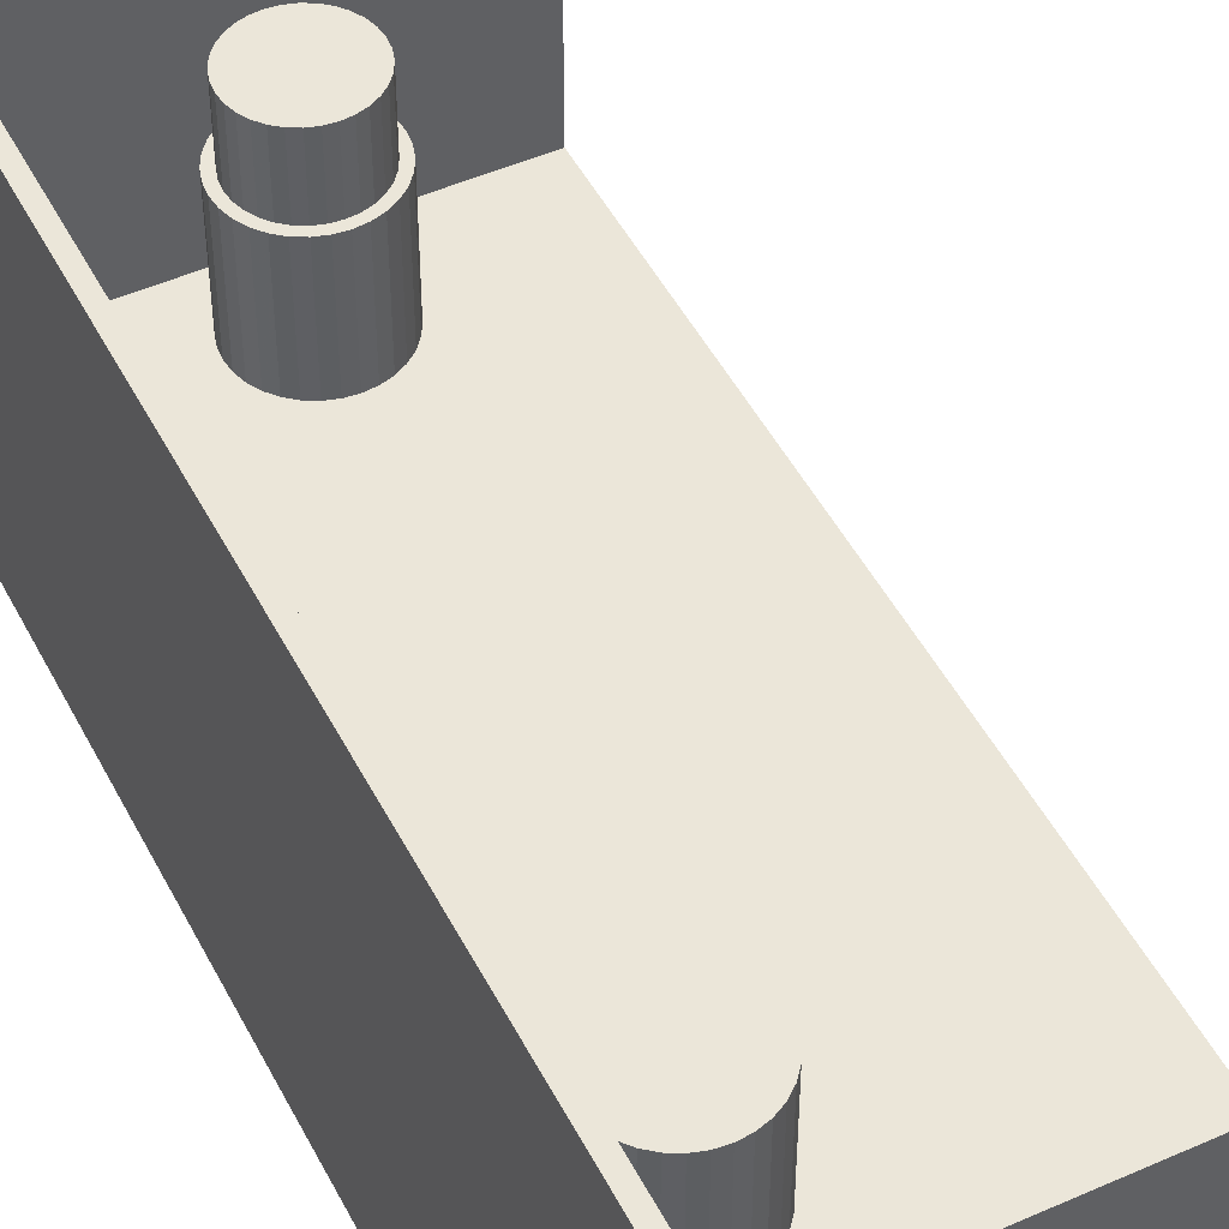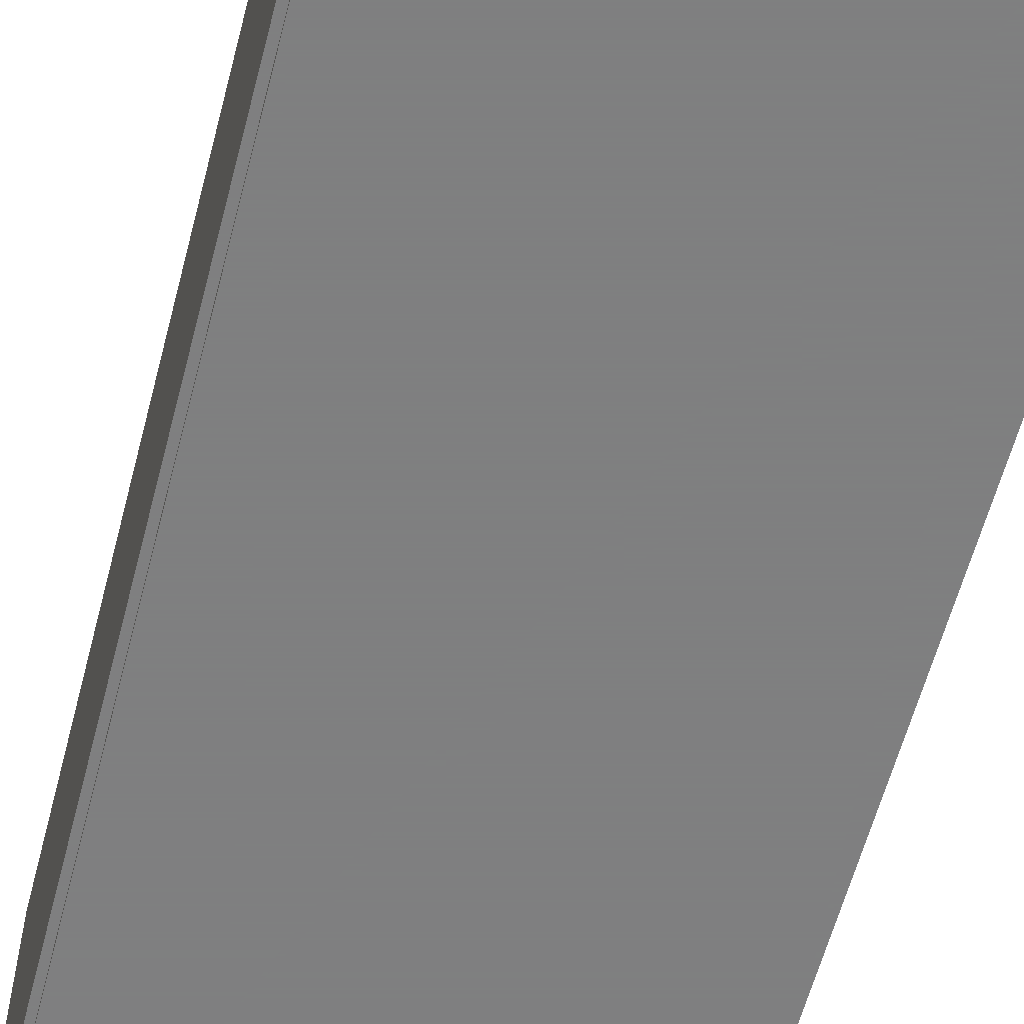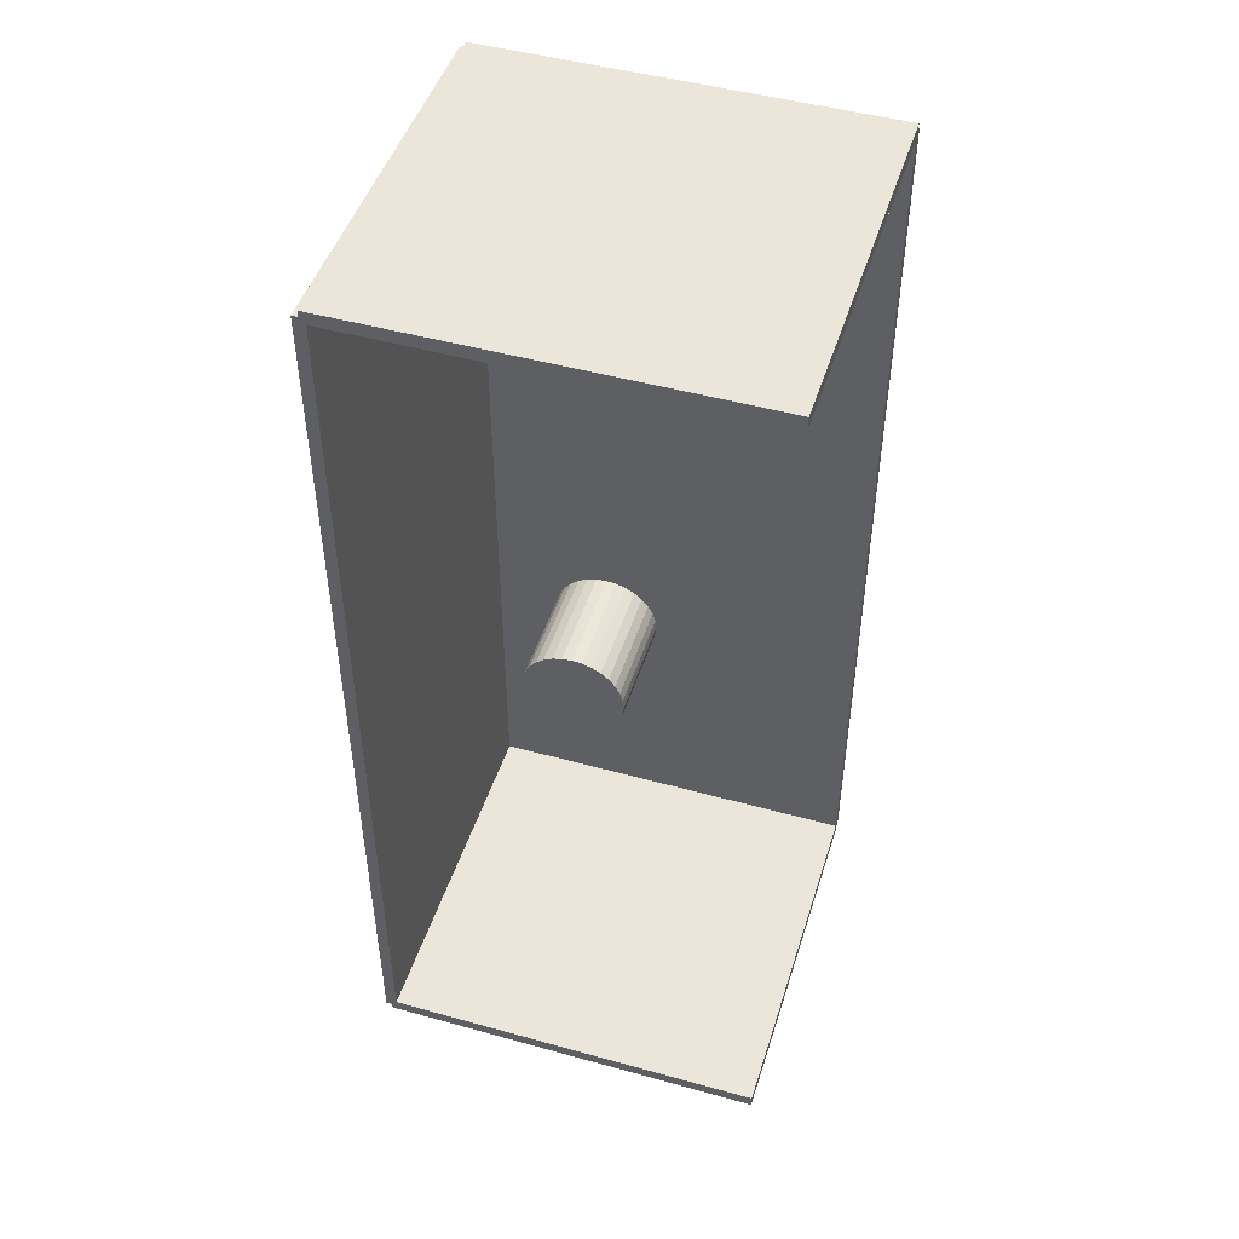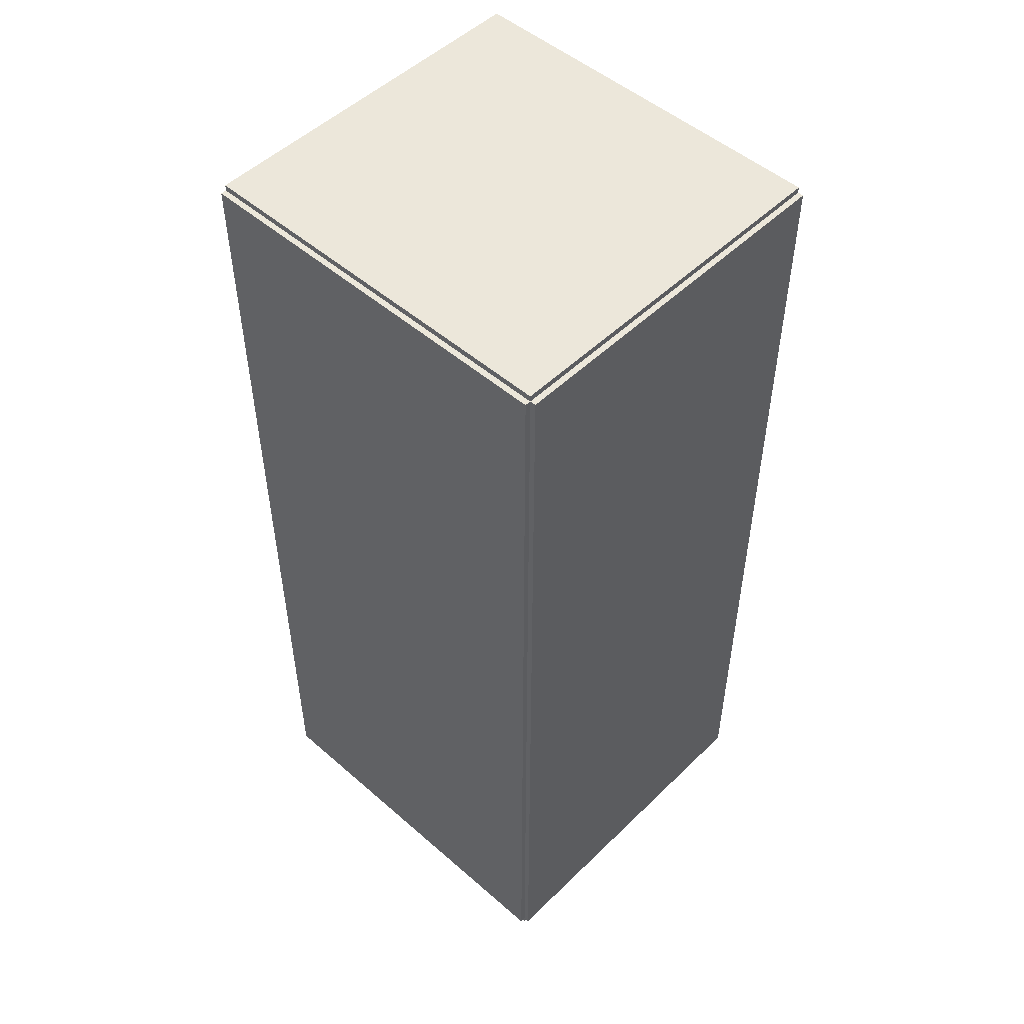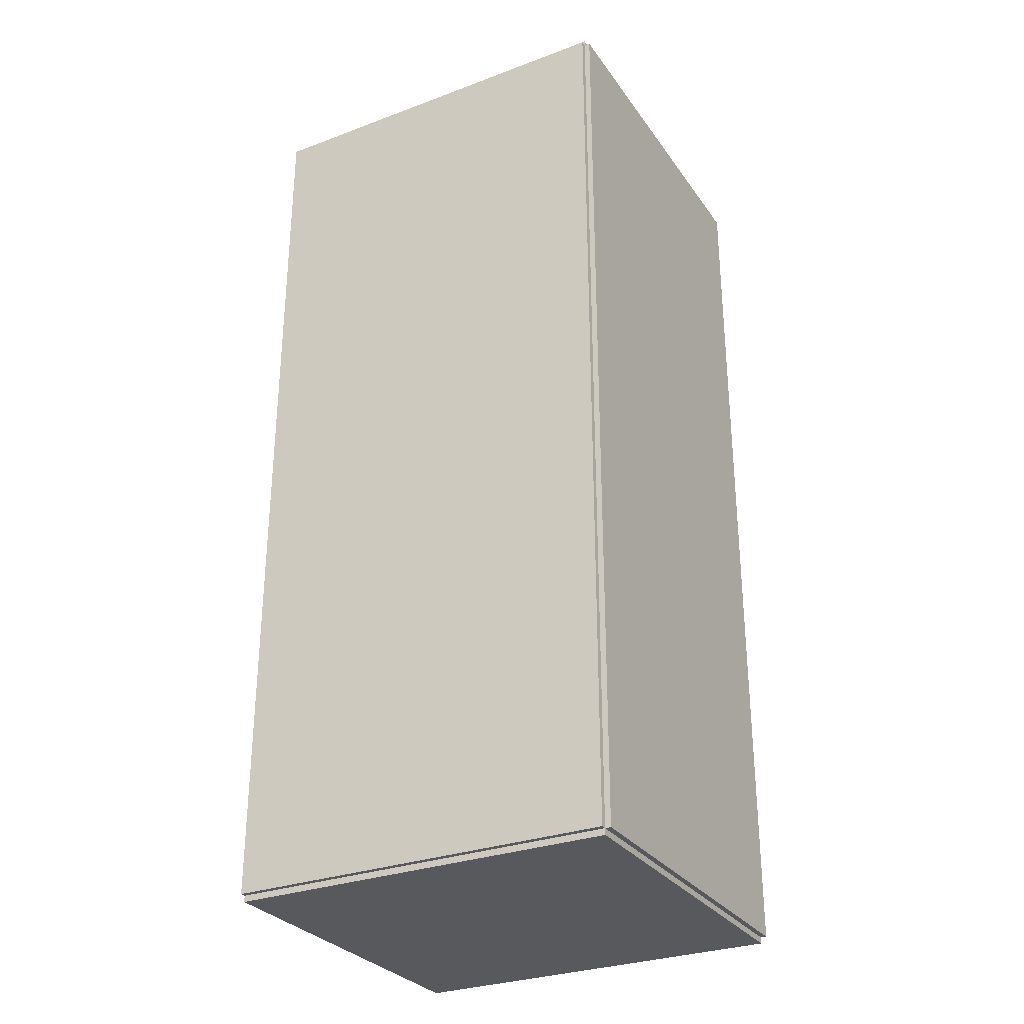
<metadata>
{"format":"obj","ext":"obj","renderer":"f3d","projection":"perspective","resolution":1024,"background":"white","views":[{"elev":48.3,"azim":-26.4,"up":"+Z"},{"elev":-59.9,"azim":-14.6,"up":"+Z"},{"elev":47.8,"azim":17.3,"up":"+Y"},{"elev":50.6,"azim":-136.5,"up":"+Y"},{"elev":-29.9,"azim":-151.4,"up":"+Y"}]}
</metadata>
<code>
v -0.09995 -0.2393 -0.002971
v -0.09995 -0.2393 0.002971
v -0.09995 0.2393 -0.002971
v -0.09995 0.2393 0.002971
v 0.09995 -0.2393 -0.002971
v 0.09995 -0.2393 0.002971
v 0.09995 0.2393 -0.002971
v 0.09995 0.2393 0.002971
v -0.09697 -0.2393 0
v -0.1029 -0.2393 0
v -0.09697 0.2393 0
v -0.1029 0.2393 0
v -0.09697 -0.2393 0.1875
v -0.1029 -0.2393 0.1875
v -0.09697 0.2393 0.1875
v -0.1029 0.2393 0.1875
v -0.09995 0.2361 0.1875
v -0.09995 0.2425 0.1875
v -0.09995 0.2361 0
v -0.09995 0.2425 0
v 0.09995 0.2361 0.1875
v 0.09995 0.2425 0.1875
v 0.09995 0.2361 0
v 0.09995 0.2425 0
v -0.09995 -0.2361 0
v -0.09995 -0.2425 0
v -0.09995 -0.2361 0.1875
v -0.09995 -0.2425 0.1875
v 0.09995 -0.2361 0
v 0.09995 -0.2425 0
v 0.09995 -0.2361 0.1875
v 0.09995 -0.2425 0.1875
v 0.007258 0.1986 0.005941
v 0.03555 0.1986 0.005941
v 0.03555 0.1986 0.06638
v 0.007258 0.1986 0.06638
v 0.03501 0.2041 0.005941
v 0.03501 0.2041 0.06638
v 0.0334 0.2094 0.005941
v 0.0334 0.2094 0.06638
v 0.03078 0.2143 0.005941
v 0.03078 0.2143 0.06638
v 0.02727 0.2186 0.005941
v 0.02727 0.2186 0.06638
v 0.02298 0.2221 0.005941
v 0.02298 0.2221 0.06638
v 0.01809 0.2247 0.005941
v 0.01809 0.2247 0.06638
v 0.01278 0.2263 0.005941
v 0.01278 0.2263 0.06638
v 0.007258 0.2269 0.005941
v 0.007258 0.2269 0.06638
v 0.001738 0.2263 0.005941
v 0.001738 0.2263 0.06638
v -0.00357 0.2247 0.005941
v -0.00357 0.2247 0.06638
v -0.008462 0.2221 0.005941
v -0.008462 0.2221 0.06638
v -0.01275 0.2186 0.005941
v -0.01275 0.2186 0.06638
v -0.01627 0.2143 0.005941
v -0.01627 0.2143 0.06638
v -0.01888 0.2094 0.005941
v -0.01888 0.2094 0.06638
v -0.02049 0.2041 0.005941
v -0.02049 0.2041 0.06638
v -0.02104 0.1986 0.005941
v -0.02104 0.1986 0.06638
v -0.02049 0.1931 0.005941
v -0.02049 0.1931 0.06638
v -0.01888 0.1878 0.005941
v -0.01888 0.1878 0.06638
v -0.01627 0.1829 0.005941
v -0.01627 0.1829 0.06638
v -0.01275 0.1786 0.005941
v -0.01275 0.1786 0.06638
v -0.008462 0.1751 0.005941
v -0.008462 0.1751 0.06638
v -0.00357 0.1724 0.005941
v -0.00357 0.1724 0.06638
v 0.001738 0.1708 0.005941
v 0.001738 0.1708 0.06638
v 0.007258 0.1703 0.005941
v 0.007258 0.1703 0.06638
v 0.01278 0.1708 0.005941
v 0.01278 0.1708 0.06638
v 0.01809 0.1724 0.005941
v 0.01809 0.1724 0.06638
v 0.02298 0.1751 0.005941
v 0.02298 0.1751 0.06638
v 0.02727 0.1786 0.005941
v 0.02727 0.1786 0.06638
v 0.03078 0.1829 0.005941
v 0.03078 0.1829 0.06638
v 0.0334 0.1878 0.005941
v 0.0334 0.1878 0.06638
v 0.03501 0.1931 0.005941
v 0.03501 0.1931 0.06638
v 0.007258 0.1986 0.06638
v 0.03132 0.1986 0.06638
v 0.03132 0.1986 0.1005
v 0.007258 0.1986 0.1005
v 0.03086 0.2033 0.06638
v 0.03086 0.2033 0.1005
v 0.02949 0.2078 0.06638
v 0.02949 0.2078 0.1005
v 0.02727 0.2119 0.06638
v 0.02727 0.2119 0.1005
v 0.02427 0.2156 0.06638
v 0.02427 0.2156 0.1005
v 0.02063 0.2186 0.06638
v 0.02063 0.2186 0.1005
v 0.01647 0.2208 0.06638
v 0.01647 0.2208 0.1005
v 0.01195 0.2222 0.06638
v 0.01195 0.2222 0.1005
v 0.007258 0.2226 0.06638
v 0.007258 0.2226 0.1005
v 0.002563 0.2222 0.06638
v 0.002563 0.2222 0.1005
v -0.001951 0.2208 0.06638
v -0.001951 0.2208 0.1005
v -0.006111 0.2186 0.06638
v -0.006111 0.2186 0.1005
v -0.009758 0.2156 0.06638
v -0.009758 0.2156 0.1005
v -0.01275 0.2119 0.06638
v -0.01275 0.2119 0.1005
v -0.01497 0.2078 0.06638
v -0.01497 0.2078 0.1005
v -0.01634 0.2033 0.06638
v -0.01634 0.2033 0.1005
v -0.01681 0.1986 0.06638
v -0.01681 0.1986 0.1005
v -0.01634 0.1939 0.06638
v -0.01634 0.1939 0.1005
v -0.01497 0.1894 0.06638
v -0.01497 0.1894 0.1005
v -0.01275 0.1852 0.06638
v -0.01275 0.1852 0.1005
v -0.009758 0.1816 0.06638
v -0.009758 0.1816 0.1005
v -0.006111 0.1786 0.06638
v -0.006111 0.1786 0.1005
v -0.001951 0.1763 0.06638
v -0.001951 0.1763 0.1005
v 0.002563 0.175 0.06638
v 0.002563 0.175 0.1005
v 0.007258 0.1745 0.06638
v 0.007258 0.1745 0.1005
v 0.01195 0.175 0.06638
v 0.01195 0.175 0.1005
v 0.01647 0.1763 0.06638
v 0.01647 0.1763 0.1005
v 0.02063 0.1786 0.06638
v 0.02063 0.1786 0.1005
v 0.02427 0.1816 0.06638
v 0.02427 0.1816 0.1005
v 0.02727 0.1852 0.06638
v 0.02727 0.1852 0.1005
v 0.02949 0.1894 0.06638
v 0.02949 0.1894 0.1005
v 0.03086 0.1939 0.06638
v 0.03086 0.1939 0.1005
v -0.03563 -0.09968 0.005941
v -0.007801 -0.09968 0.005941
v -0.007801 -0.09968 0.06444
v -0.03563 -0.09968 0.06444
v -0.008336 -0.09425 0.005941
v -0.008336 -0.09425 0.06444
v -0.00992 -0.08903 0.005941
v -0.00992 -0.08903 0.06444
v -0.01249 -0.08422 0.005941
v -0.01249 -0.08422 0.06444
v -0.01595 -0.08 0.005941
v -0.01595 -0.08 0.06444
v -0.02017 -0.07654 0.005941
v -0.02017 -0.07654 0.06444
v -0.02498 -0.07397 0.005941
v -0.02498 -0.07397 0.06444
v -0.0302 -0.07238 0.005941
v -0.0302 -0.07238 0.06444
v -0.03563 -0.07185 0.005941
v -0.03563 -0.07185 0.06444
v -0.04106 -0.07238 0.005941
v -0.04106 -0.07238 0.06444
v -0.04629 -0.07397 0.005941
v -0.04629 -0.07397 0.06444
v -0.0511 -0.07654 0.005941
v -0.0511 -0.07654 0.06444
v -0.05532 -0.08 0.005941
v -0.05532 -0.08 0.06444
v -0.05878 -0.08422 0.005941
v -0.05878 -0.08422 0.06444
v -0.06135 -0.08903 0.005941
v -0.06135 -0.08903 0.06444
v -0.06293 -0.09425 0.005941
v -0.06293 -0.09425 0.06444
v -0.06347 -0.09968 0.005941
v -0.06347 -0.09968 0.06444
v -0.06293 -0.1051 0.005941
v -0.06293 -0.1051 0.06444
v -0.06135 -0.1103 0.005941
v -0.06135 -0.1103 0.06444
v -0.05878 -0.1151 0.005941
v -0.05878 -0.1151 0.06444
v -0.05532 -0.1194 0.005941
v -0.05532 -0.1194 0.06444
v -0.0511 -0.1228 0.005941
v -0.0511 -0.1228 0.06444
v -0.04629 -0.1254 0.005941
v -0.04629 -0.1254 0.06444
v -0.04106 -0.127 0.005941
v -0.04106 -0.127 0.06444
v -0.03563 -0.1275 0.005941
v -0.03563 -0.1275 0.06444
v -0.0302 -0.127 0.005941
v -0.0302 -0.127 0.06444
v -0.02498 -0.1254 0.005941
v -0.02498 -0.1254 0.06444
v -0.02017 -0.1228 0.005941
v -0.02017 -0.1228 0.06444
v -0.01595 -0.1194 0.005941
v -0.01595 -0.1194 0.06444
v -0.01249 -0.1151 0.005941
v -0.01249 -0.1151 0.06444
v -0.00992 -0.1103 0.005941
v -0.00992 -0.1103 0.06444
v -0.008336 -0.1051 0.005941
v -0.008336 -0.1051 0.06444
f 2 4 1
f 5 2 1
f 1 4 3
f 3 5 1
f 2 8 4
f 6 2 5
f 6 8 2
f 4 8 3
f 7 5 3
f 3 8 7
f 7 6 5
f 8 6 7
f 10 12 9
f 13 10 9
f 9 12 11
f 11 13 9
f 10 16 12
f 14 10 13
f 14 16 10
f 12 16 11
f 15 13 11
f 11 16 15
f 15 14 13
f 16 14 15
f 18 20 17
f 21 18 17
f 17 20 19
f 19 21 17
f 18 24 20
f 22 18 21
f 22 24 18
f 20 24 19
f 23 21 19
f 19 24 23
f 23 22 21
f 24 22 23
f 26 28 25
f 29 26 25
f 25 28 27
f 27 29 25
f 26 32 28
f 30 26 29
f 30 32 26
f 28 32 27
f 31 29 27
f 27 32 31
f 31 30 29
f 32 30 31
f 34 33 37
f 34 37 35
f 35 37 38
f 35 38 36
f 37 33 39
f 37 39 38
f 38 39 40
f 38 40 36
f 39 33 41
f 39 41 40
f 40 41 42
f 40 42 36
f 41 33 43
f 41 43 42
f 42 43 44
f 42 44 36
f 43 33 45
f 43 45 44
f 44 45 46
f 44 46 36
f 45 33 47
f 45 47 46
f 46 47 48
f 46 48 36
f 47 33 49
f 47 49 48
f 48 49 50
f 48 50 36
f 49 33 51
f 49 51 50
f 50 51 52
f 50 52 36
f 51 33 53
f 51 53 52
f 52 53 54
f 52 54 36
f 53 33 55
f 53 55 54
f 54 55 56
f 54 56 36
f 55 33 57
f 55 57 56
f 56 57 58
f 56 58 36
f 57 33 59
f 57 59 58
f 58 59 60
f 58 60 36
f 59 33 61
f 59 61 60
f 60 61 62
f 60 62 36
f 61 33 63
f 61 63 62
f 62 63 64
f 62 64 36
f 63 33 65
f 63 65 64
f 64 65 66
f 64 66 36
f 65 33 67
f 65 67 66
f 66 67 68
f 66 68 36
f 67 33 69
f 67 69 68
f 68 69 70
f 68 70 36
f 69 33 71
f 69 71 70
f 70 71 72
f 70 72 36
f 71 33 73
f 71 73 72
f 72 73 74
f 72 74 36
f 73 33 75
f 73 75 74
f 74 75 76
f 74 76 36
f 75 33 77
f 75 77 76
f 76 77 78
f 76 78 36
f 77 33 79
f 77 79 78
f 78 79 80
f 78 80 36
f 79 33 81
f 79 81 80
f 80 81 82
f 80 82 36
f 81 33 83
f 81 83 82
f 82 83 84
f 82 84 36
f 83 33 85
f 83 85 84
f 84 85 86
f 84 86 36
f 85 33 87
f 85 87 86
f 86 87 88
f 86 88 36
f 87 33 89
f 87 89 88
f 88 89 90
f 88 90 36
f 89 33 91
f 89 91 90
f 90 91 92
f 90 92 36
f 91 33 93
f 91 93 92
f 92 93 94
f 92 94 36
f 93 33 95
f 93 95 94
f 94 95 96
f 94 96 36
f 95 33 97
f 95 97 96
f 96 97 98
f 96 98 36
f 97 33 34
f 97 34 98
f 98 34 35
f 98 35 36
f 100 99 103
f 100 103 101
f 101 103 104
f 101 104 102
f 103 99 105
f 103 105 104
f 104 105 106
f 104 106 102
f 105 99 107
f 105 107 106
f 106 107 108
f 106 108 102
f 107 99 109
f 107 109 108
f 108 109 110
f 108 110 102
f 109 99 111
f 109 111 110
f 110 111 112
f 110 112 102
f 111 99 113
f 111 113 112
f 112 113 114
f 112 114 102
f 113 99 115
f 113 115 114
f 114 115 116
f 114 116 102
f 115 99 117
f 115 117 116
f 116 117 118
f 116 118 102
f 117 99 119
f 117 119 118
f 118 119 120
f 118 120 102
f 119 99 121
f 119 121 120
f 120 121 122
f 120 122 102
f 121 99 123
f 121 123 122
f 122 123 124
f 122 124 102
f 123 99 125
f 123 125 124
f 124 125 126
f 124 126 102
f 125 99 127
f 125 127 126
f 126 127 128
f 126 128 102
f 127 99 129
f 127 129 128
f 128 129 130
f 128 130 102
f 129 99 131
f 129 131 130
f 130 131 132
f 130 132 102
f 131 99 133
f 131 133 132
f 132 133 134
f 132 134 102
f 133 99 135
f 133 135 134
f 134 135 136
f 134 136 102
f 135 99 137
f 135 137 136
f 136 137 138
f 136 138 102
f 137 99 139
f 137 139 138
f 138 139 140
f 138 140 102
f 139 99 141
f 139 141 140
f 140 141 142
f 140 142 102
f 141 99 143
f 141 143 142
f 142 143 144
f 142 144 102
f 143 99 145
f 143 145 144
f 144 145 146
f 144 146 102
f 145 99 147
f 145 147 146
f 146 147 148
f 146 148 102
f 147 99 149
f 147 149 148
f 148 149 150
f 148 150 102
f 149 99 151
f 149 151 150
f 150 151 152
f 150 152 102
f 151 99 153
f 151 153 152
f 152 153 154
f 152 154 102
f 153 99 155
f 153 155 154
f 154 155 156
f 154 156 102
f 155 99 157
f 155 157 156
f 156 157 158
f 156 158 102
f 157 99 159
f 157 159 158
f 158 159 160
f 158 160 102
f 159 99 161
f 159 161 160
f 160 161 162
f 160 162 102
f 161 99 163
f 161 163 162
f 162 163 164
f 162 164 102
f 163 99 100
f 163 100 164
f 164 100 101
f 164 101 102
f 166 165 169
f 166 169 167
f 167 169 170
f 167 170 168
f 169 165 171
f 169 171 170
f 170 171 172
f 170 172 168
f 171 165 173
f 171 173 172
f 172 173 174
f 172 174 168
f 173 165 175
f 173 175 174
f 174 175 176
f 174 176 168
f 175 165 177
f 175 177 176
f 176 177 178
f 176 178 168
f 177 165 179
f 177 179 178
f 178 179 180
f 178 180 168
f 179 165 181
f 179 181 180
f 180 181 182
f 180 182 168
f 181 165 183
f 181 183 182
f 182 183 184
f 182 184 168
f 183 165 185
f 183 185 184
f 184 185 186
f 184 186 168
f 185 165 187
f 185 187 186
f 186 187 188
f 186 188 168
f 187 165 189
f 187 189 188
f 188 189 190
f 188 190 168
f 189 165 191
f 189 191 190
f 190 191 192
f 190 192 168
f 191 165 193
f 191 193 192
f 192 193 194
f 192 194 168
f 193 165 195
f 193 195 194
f 194 195 196
f 194 196 168
f 195 165 197
f 195 197 196
f 196 197 198
f 196 198 168
f 197 165 199
f 197 199 198
f 198 199 200
f 198 200 168
f 199 165 201
f 199 201 200
f 200 201 202
f 200 202 168
f 201 165 203
f 201 203 202
f 202 203 204
f 202 204 168
f 203 165 205
f 203 205 204
f 204 205 206
f 204 206 168
f 205 165 207
f 205 207 206
f 206 207 208
f 206 208 168
f 207 165 209
f 207 209 208
f 208 209 210
f 208 210 168
f 209 165 211
f 209 211 210
f 210 211 212
f 210 212 168
f 211 165 213
f 211 213 212
f 212 213 214
f 212 214 168
f 213 165 215
f 213 215 214
f 214 215 216
f 214 216 168
f 215 165 217
f 215 217 216
f 216 217 218
f 216 218 168
f 217 165 219
f 217 219 218
f 218 219 220
f 218 220 168
f 219 165 221
f 219 221 220
f 220 221 222
f 220 222 168
f 221 165 223
f 221 223 222
f 222 223 224
f 222 224 168
f 223 165 225
f 223 225 224
f 224 225 226
f 224 226 168
f 225 165 227
f 225 227 226
f 226 227 228
f 226 228 168
f 227 165 229
f 227 229 228
f 228 229 230
f 228 230 168
f 229 165 166
f 229 166 230
f 230 166 167
f 230 167 168

</code>
